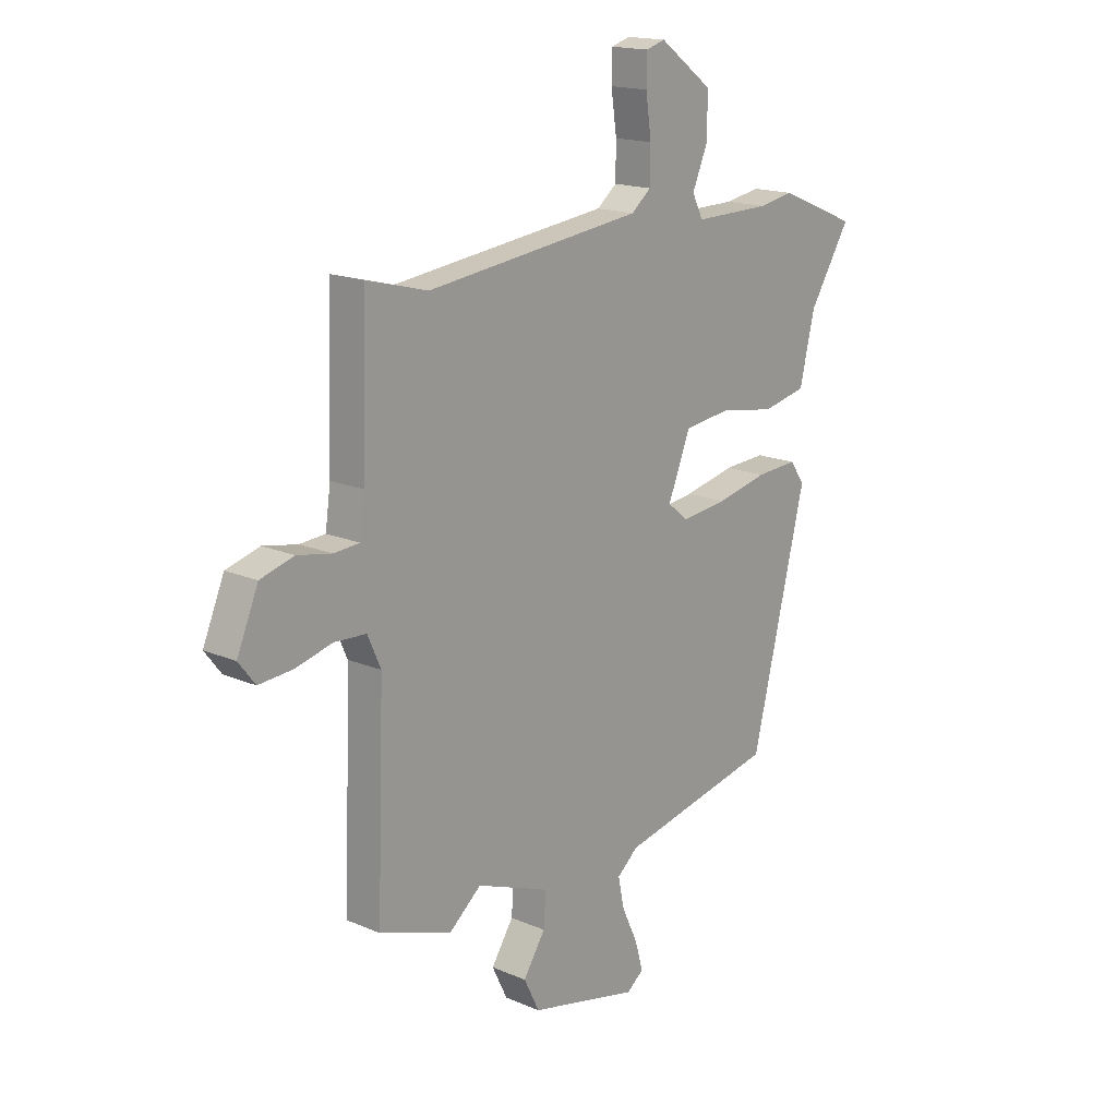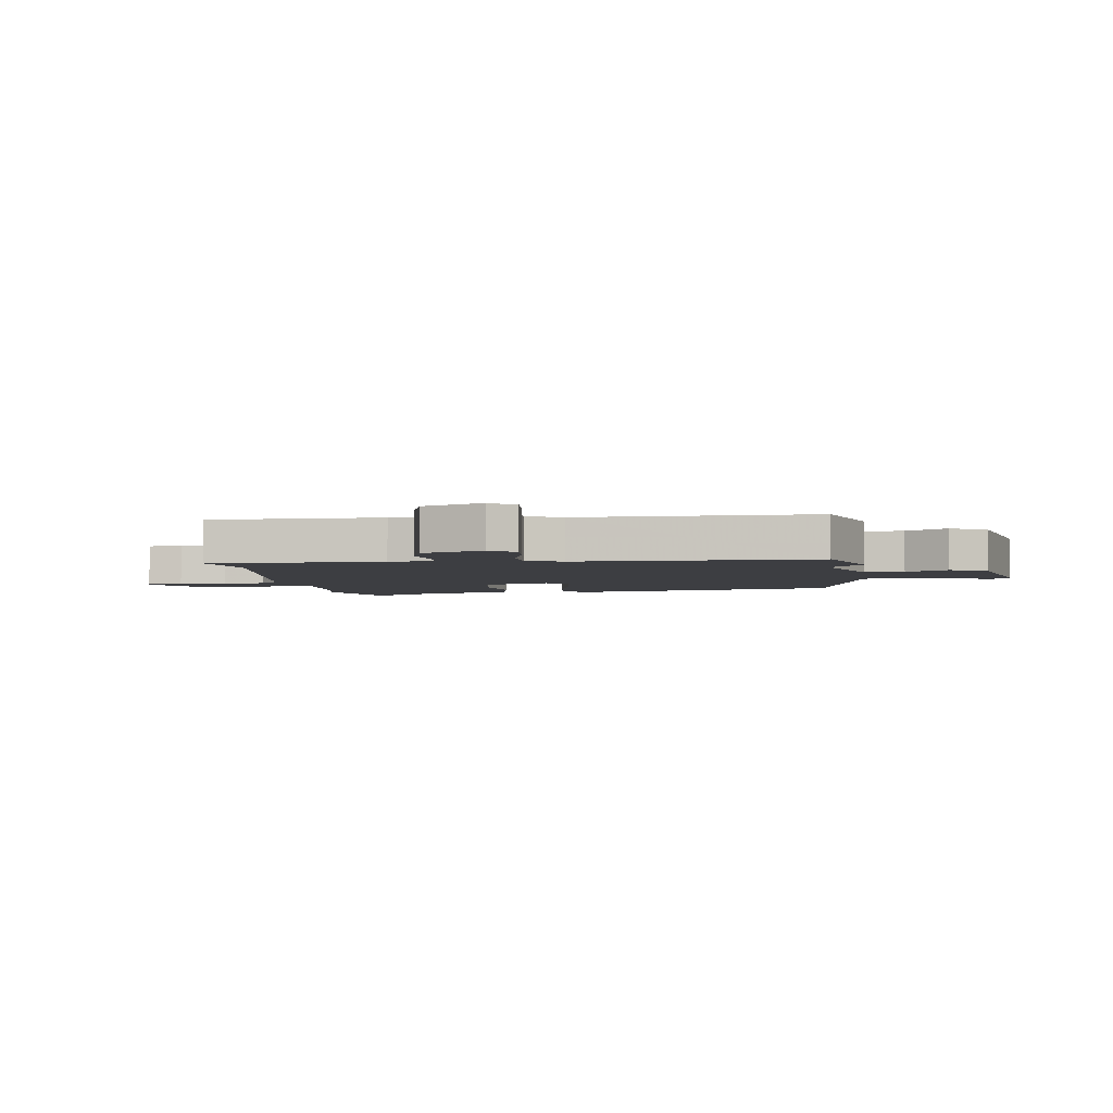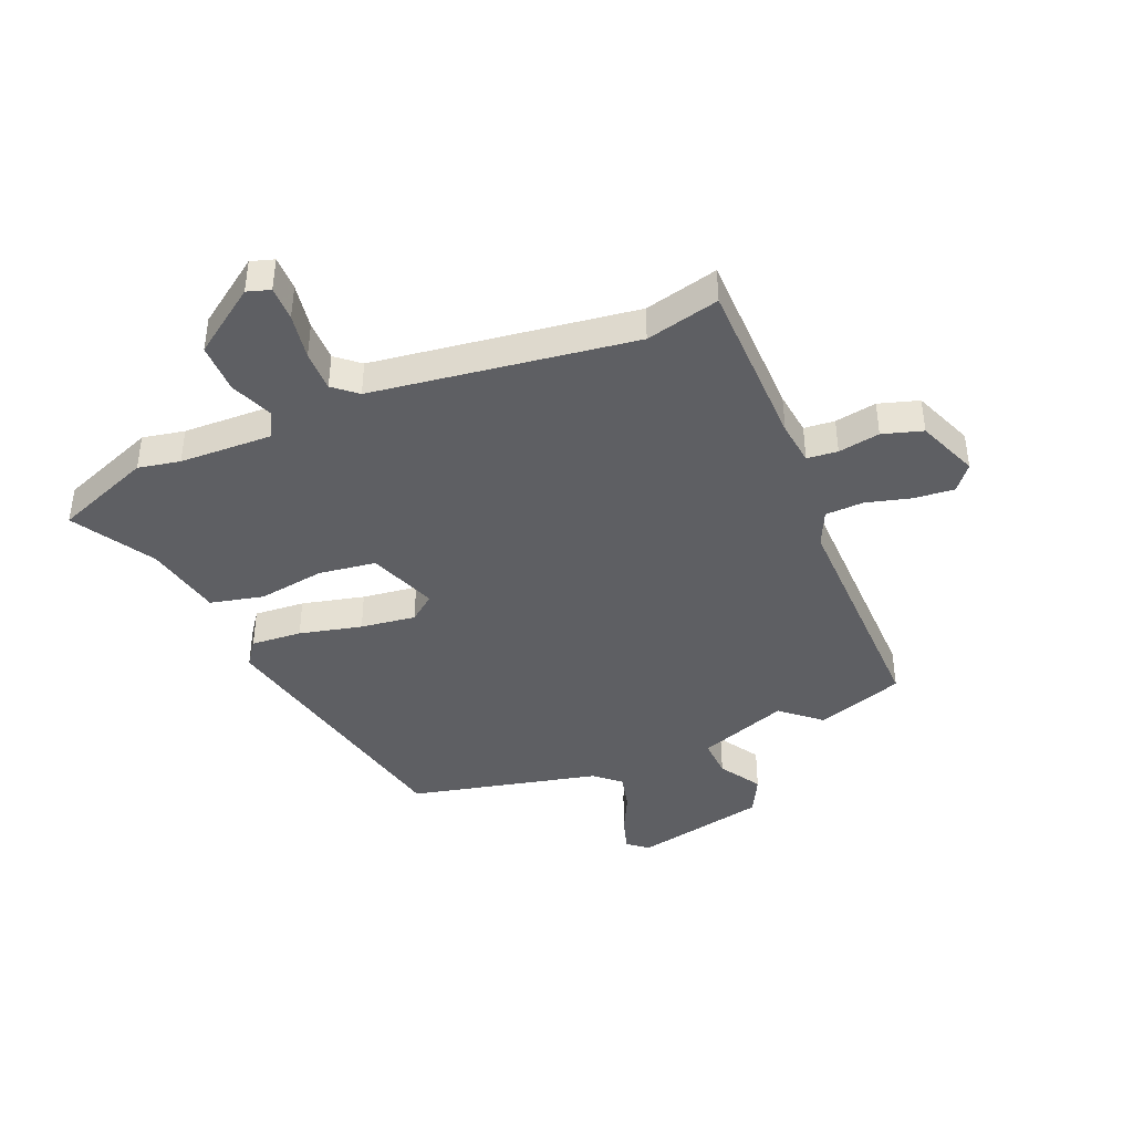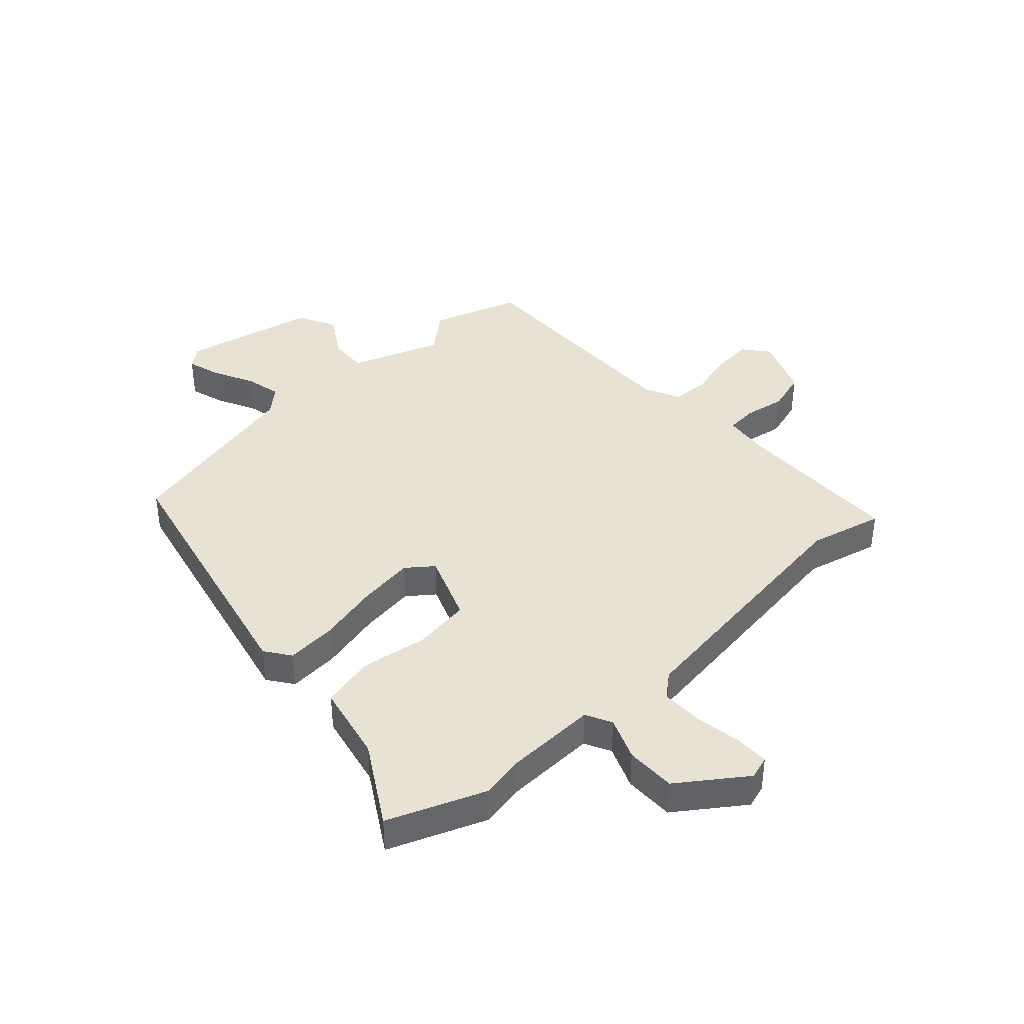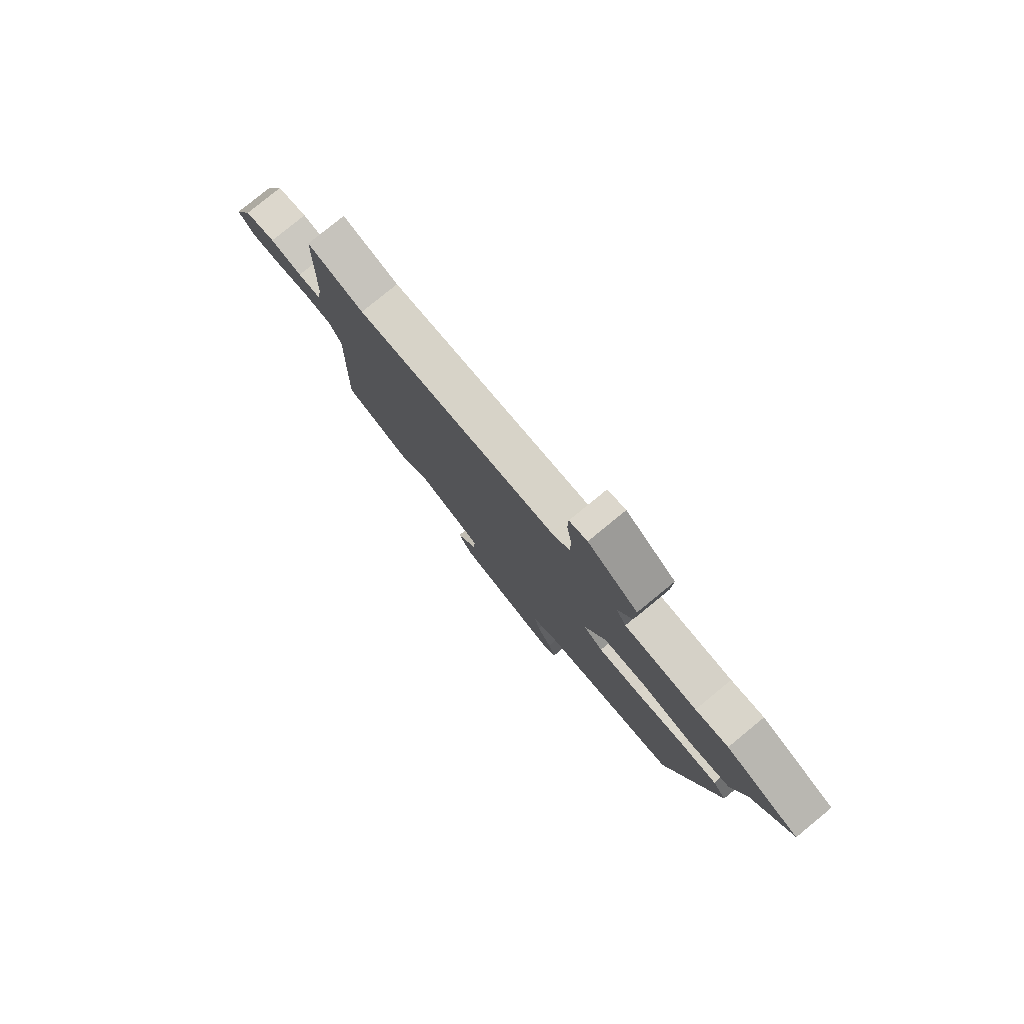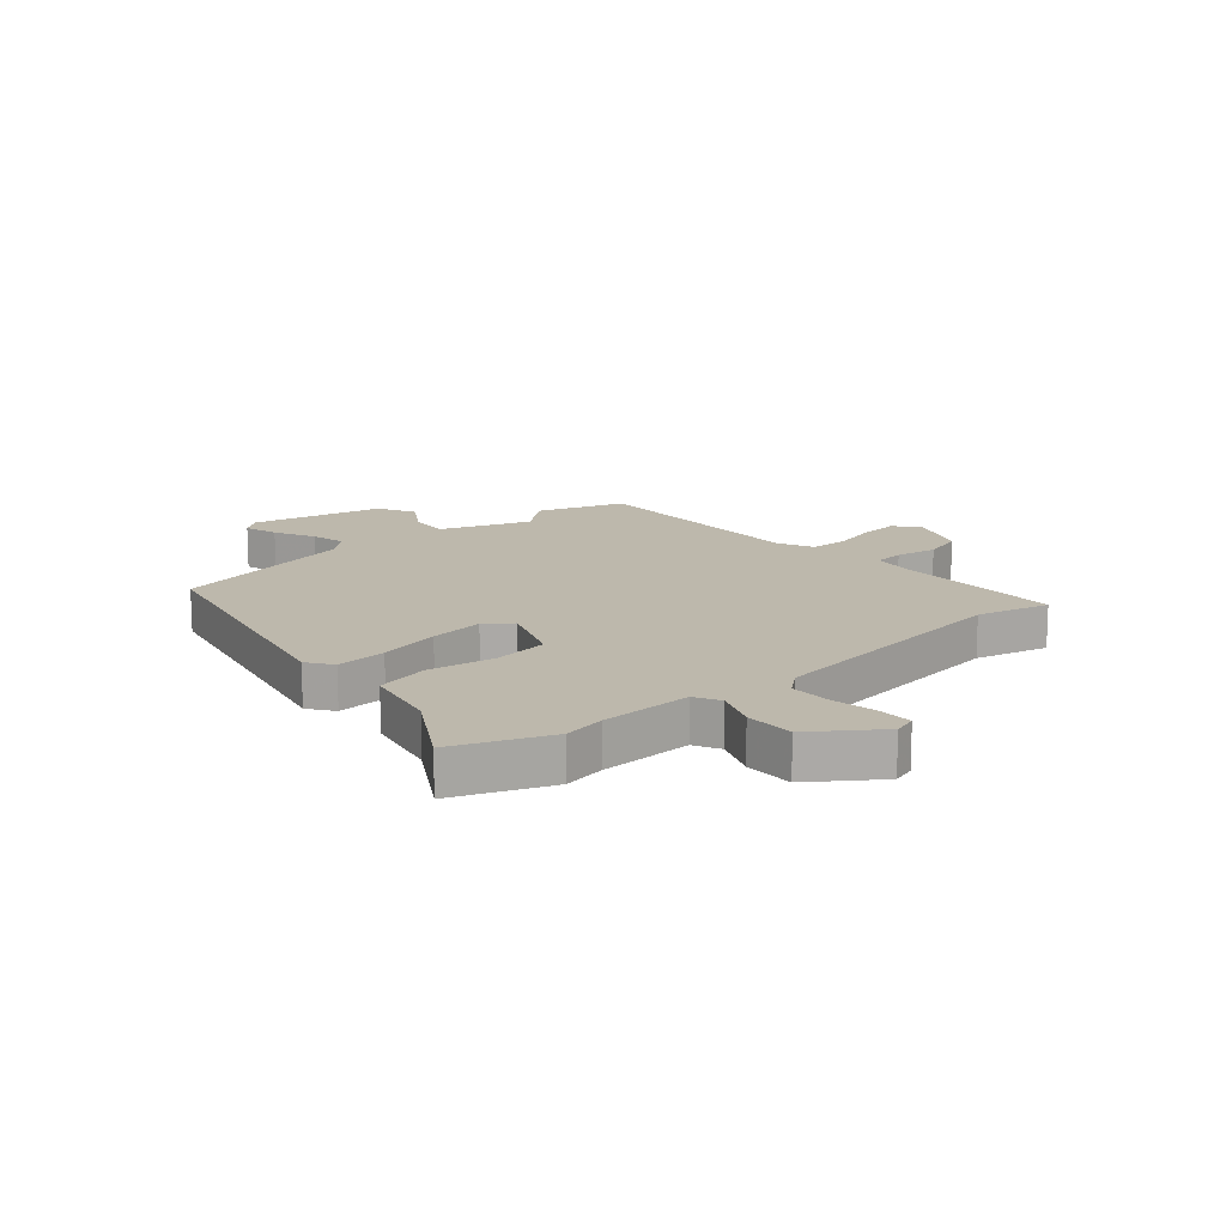
<metadata>
{"format":"obj","ext":"obj","renderer":"f3d","projection":"perspective","resolution":1024,"background":"white","views":[{"elev":16.8,"azim":130.9,"up":"+Z"},{"elev":-3.5,"azim":96.5,"up":"+Y"},{"elev":-41.7,"azim":21.6,"up":"+Y"},{"elev":39.8,"azim":-43.6,"up":"+Y"},{"elev":79.9,"azim":-129.3,"up":"+Z"},{"elev":14.8,"azim":-41.9,"up":"+Y"}]}
</metadata>
<code>
v -0.634 0.07 0.445
v -0.466 0.07 0.514
v -0.392 0.07 0.501
v -0.228 0.07 0.499
v -0.205 0.07 0.545
v -0.237 0.07 0.62
v -0.239 0.07 0.708
v -0.125 0.07 0.792
v -0.084 0.07 0.78
v -0.083 0.07 0.719
v -0.095 0.07 0.637
v -0.094 0.07 0.565
v -0.052 0.07 0.531
v 0.409 0.07 0.476
v 0.538 0.07 0.51
v 0.548 0.07 0.209
v 0.559 0.07 0.132
v 0.613 0.07 0.128
v 0.686 0.07 0.142
v 0.757 0.07 0.122
v 0.802 0.07 0.016
v 0.767 0.07 -0.029
v 0.697 0.07 -0.024
v 0.616 0.07 -0.004
v 0.549 0.07 -0.008
v 0.521 0.07 -0.071
v 0.536 0.07 -0.487
v 0.382 0.07 -0.541
v 0.313 0.07 -0.484
v 0.156 0.07 -0.544
v 0.161 0.07 -0.613
v 0.208 0.07 -0.685
v 0.175 0.07 -0.752
v -0.058 0.07 -0.806
v -0.094 0.07 -0.778
v -0.077 0.07 -0.718
v -0.043 0.07 -0.646
v -0.03 0.07 -0.583
v -0.075 0.07 -0.545
v -0.409 0.07 -0.474
v -0.526 0.07 -0.002
v -0.495 0.07 0.043
v -0.406 0.07 0.038
v -0.296 0.07 0.014
v -0.199 0.07 0.003
v -0.154 0.07 0.039
v -0.202 0.07 0.158
v -0.303 0.07 0.17
v -0.42 0.07 0.15
v -0.514 0.07 0.17
v -0.546 0.07 0.305
v -0.634 0 0.445
v -0.466 0 0.514
v -0.392 0 0.501
v -0.228 0 0.499
v -0.205 0 0.545
v -0.237 0 0.62
v -0.239 0 0.708
v -0.125 0 0.792
v -0.084 0 0.78
v -0.083 0 0.719
v -0.095 0 0.637
v -0.094 0 0.565
v -0.052 0 0.531
v 0.409 0 0.476
v 0.538 0 0.51
v 0.548 0 0.209
v 0.559 0 0.132
v 0.613 0 0.128
v 0.686 0 0.142
v 0.757 0 0.122
v 0.802 0 0.016
v 0.767 0 -0.029
v 0.697 0 -0.024
v 0.616 0 -0.004
v 0.549 0 -0.008
v 0.521 0 -0.071
v 0.536 0 -0.487
v 0.382 0 -0.541
v 0.313 0 -0.484
v 0.156 0 -0.544
v 0.161 0 -0.613
v 0.208 0 -0.685
v 0.175 0 -0.752
v -0.058 0 -0.806
v -0.094 0 -0.778
v -0.077 0 -0.718
v -0.043 0 -0.646
v -0.03 0 -0.583
v -0.075 0 -0.545
v -0.409 0 -0.474
v -0.526 0 -0.002
v -0.495 0 0.043
v -0.406 0 0.038
v -0.296 0 0.014
v -0.199 0 0.003
v -0.154 0 0.039
v -0.202 0 0.158
v -0.303 0 0.17
v -0.42 0 0.15
v -0.514 0 0.17
v -0.546 0 0.305
f 48 49 50 51
f 47 48 51 1
f 41 42 43 44
f 39 40 41 44
f 38 39 44 45
f 34 35 36 37
f 34 37 38
f 31 32 33 34
f 30 31 34 38
f 29 30 38 45
f 26 27 28 29
f 25 26 29 45
f 21 22 23 24
f 18 19 20 21
f 17 18 21 24
f 14 15 16
f 13 14 16 17
f 8 9 10 11
f 8 11 12
f 5 6 7 8
f 5 8 12
f 4 5 12 13
f 47 1 2 3
f 47 3 4
f 46 47 4 13
f 24 25 45 46
f 13 17 24 46
f 102 101 100 99
f 52 102 99 98
f 95 94 93 92
f 95 92 91 90
f 96 95 90 89
f 88 87 86 85
f 89 88 85
f 85 84 83 82
f 89 85 82 81
f 96 89 81 80
f 80 79 78 77
f 96 80 77 76
f 75 74 73 72
f 72 71 70 69
f 75 72 69 68
f 67 66 65
f 68 67 65 64
f 62 61 60 59
f 63 62 59
f 59 58 57 56
f 63 59 56
f 64 63 56 55
f 54 53 52 98
f 55 54 98
f 64 55 98 97
f 97 96 76 75
f 97 75 68 64
f 1 52 53 2
f 2 53 54 3
f 3 54 55 4
f 4 55 56 5
f 5 56 57 6
f 6 57 58 7
f 7 58 59 8
f 8 59 60 9
f 9 60 61 10
f 10 61 62 11
f 11 62 63 12
f 12 63 64 13
f 13 64 65 14
f 14 65 66 15
f 15 66 67 16
f 16 67 68 17
f 17 68 69 18
f 18 69 70 19
f 19 70 71 20
f 20 71 72 21
f 21 72 73 22
f 22 73 74 23
f 23 74 75 24
f 24 75 76 25
f 25 76 77 26
f 26 77 78 27
f 27 78 79 28
f 28 79 80 29
f 29 80 81 30
f 30 81 82 31
f 31 82 83 32
f 32 83 84 33
f 33 84 85 34
f 34 85 86 35
f 35 86 87 36
f 36 87 88 37
f 37 88 89 38
f 38 89 90 39
f 39 90 91 40
f 40 91 92 41
f 41 92 93 42
f 42 93 94 43
f 43 94 95 44
f 44 95 96 45
f 45 96 97 46
f 46 97 98 47
f 47 98 99 48
f 48 99 100 49
f 49 100 101 50
f 50 101 102 51
f 51 102 52 1

</code>
